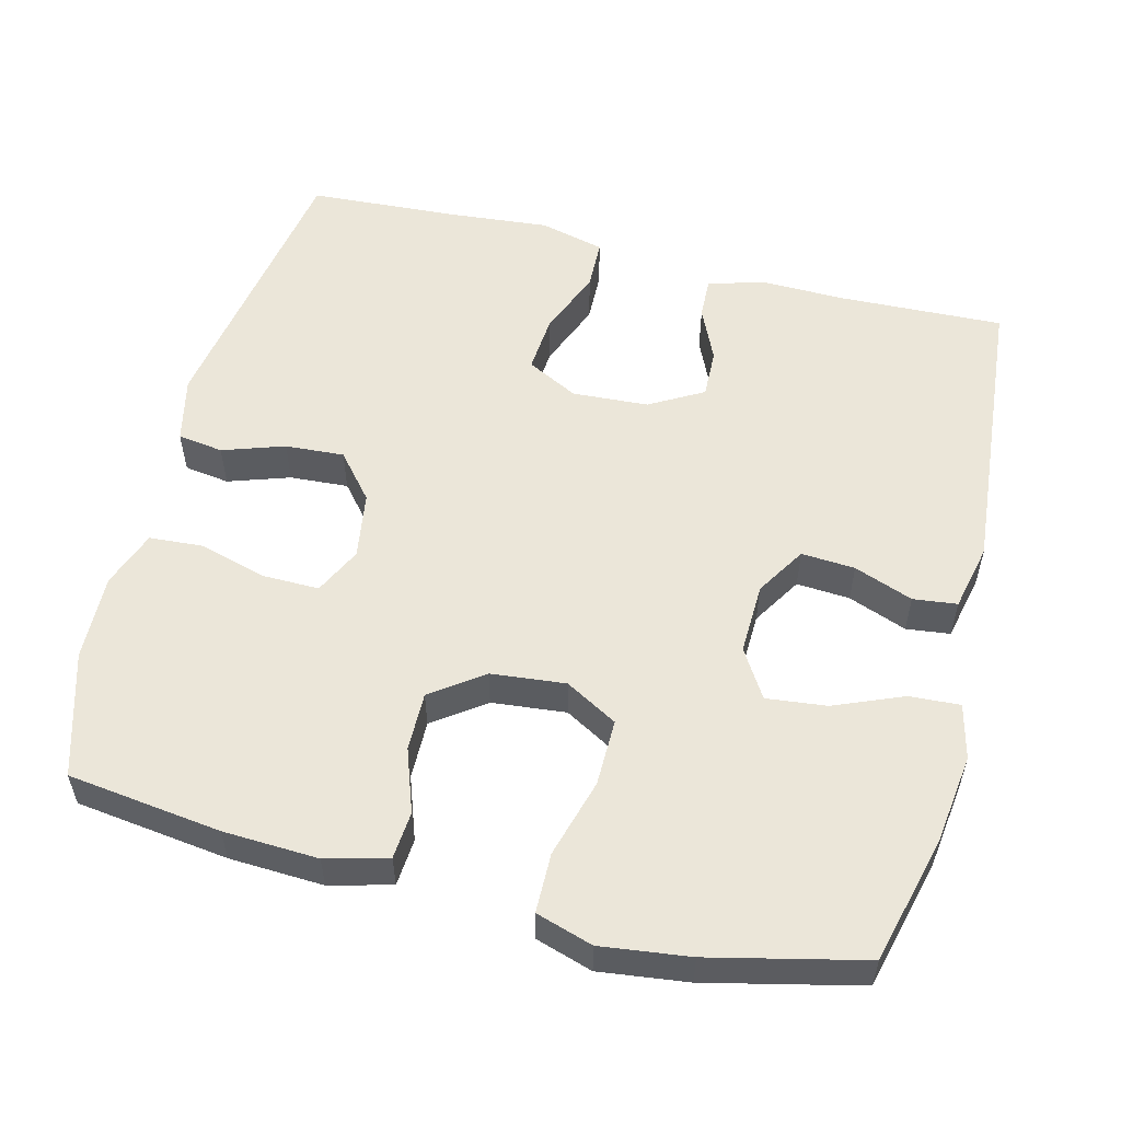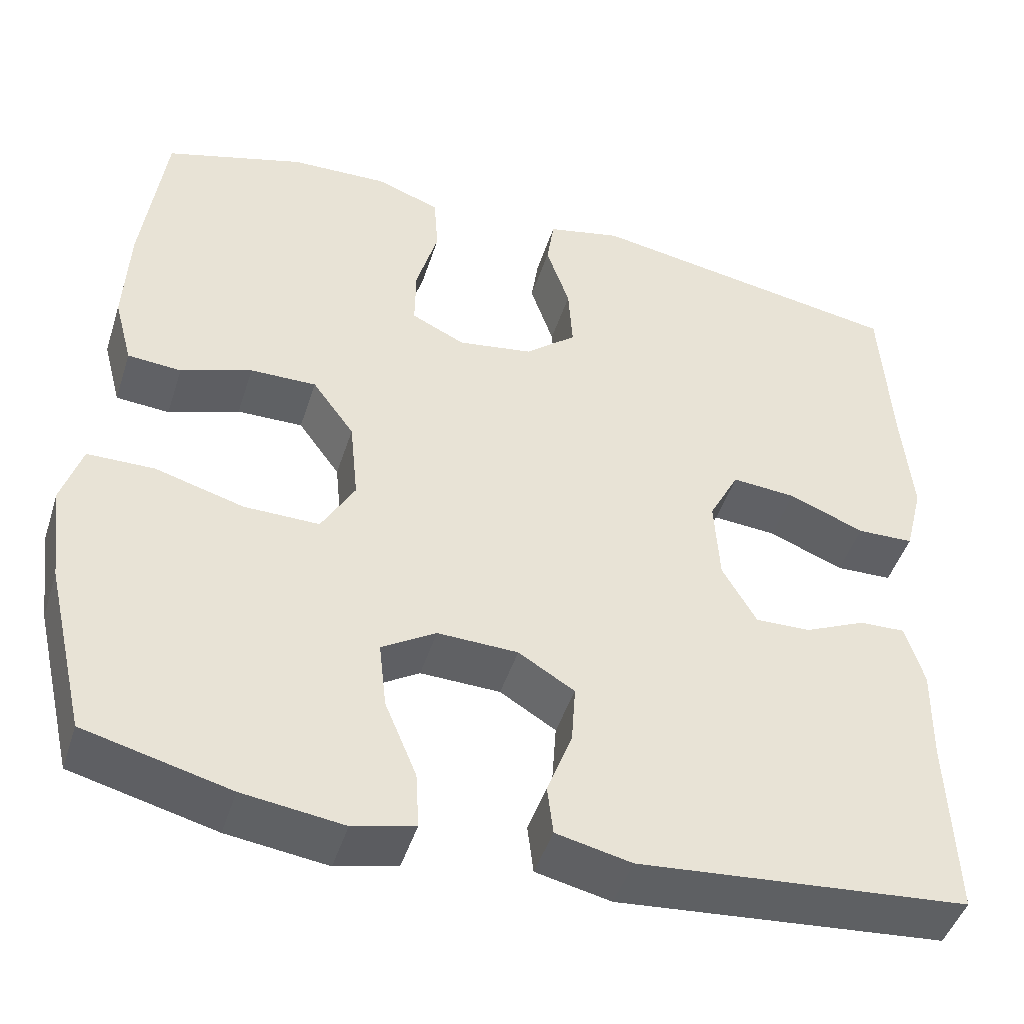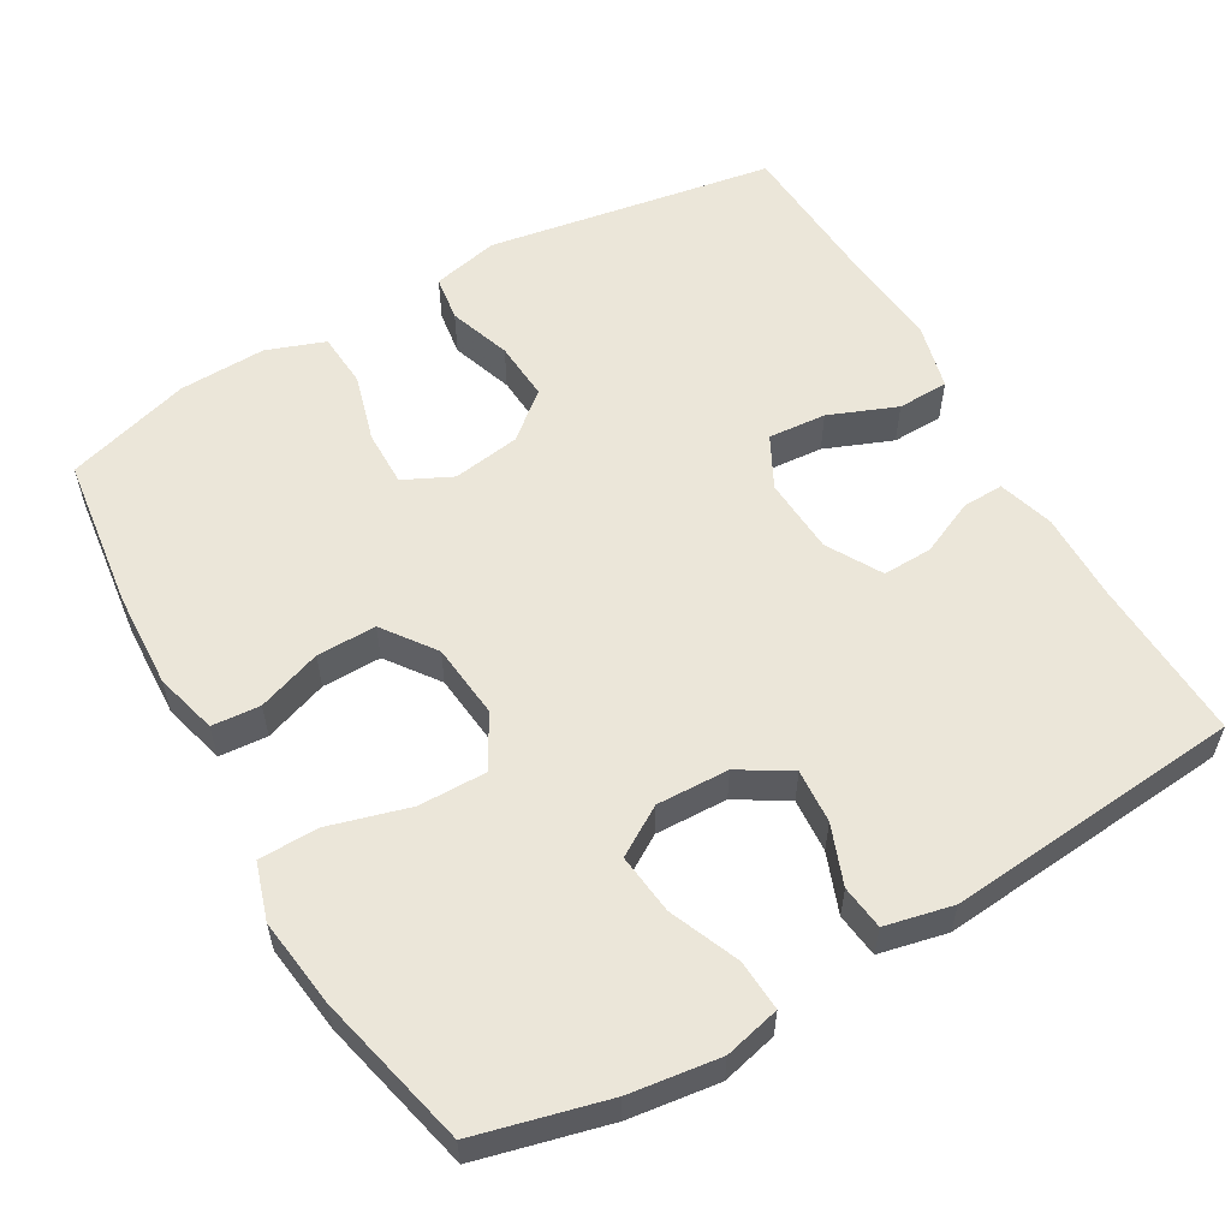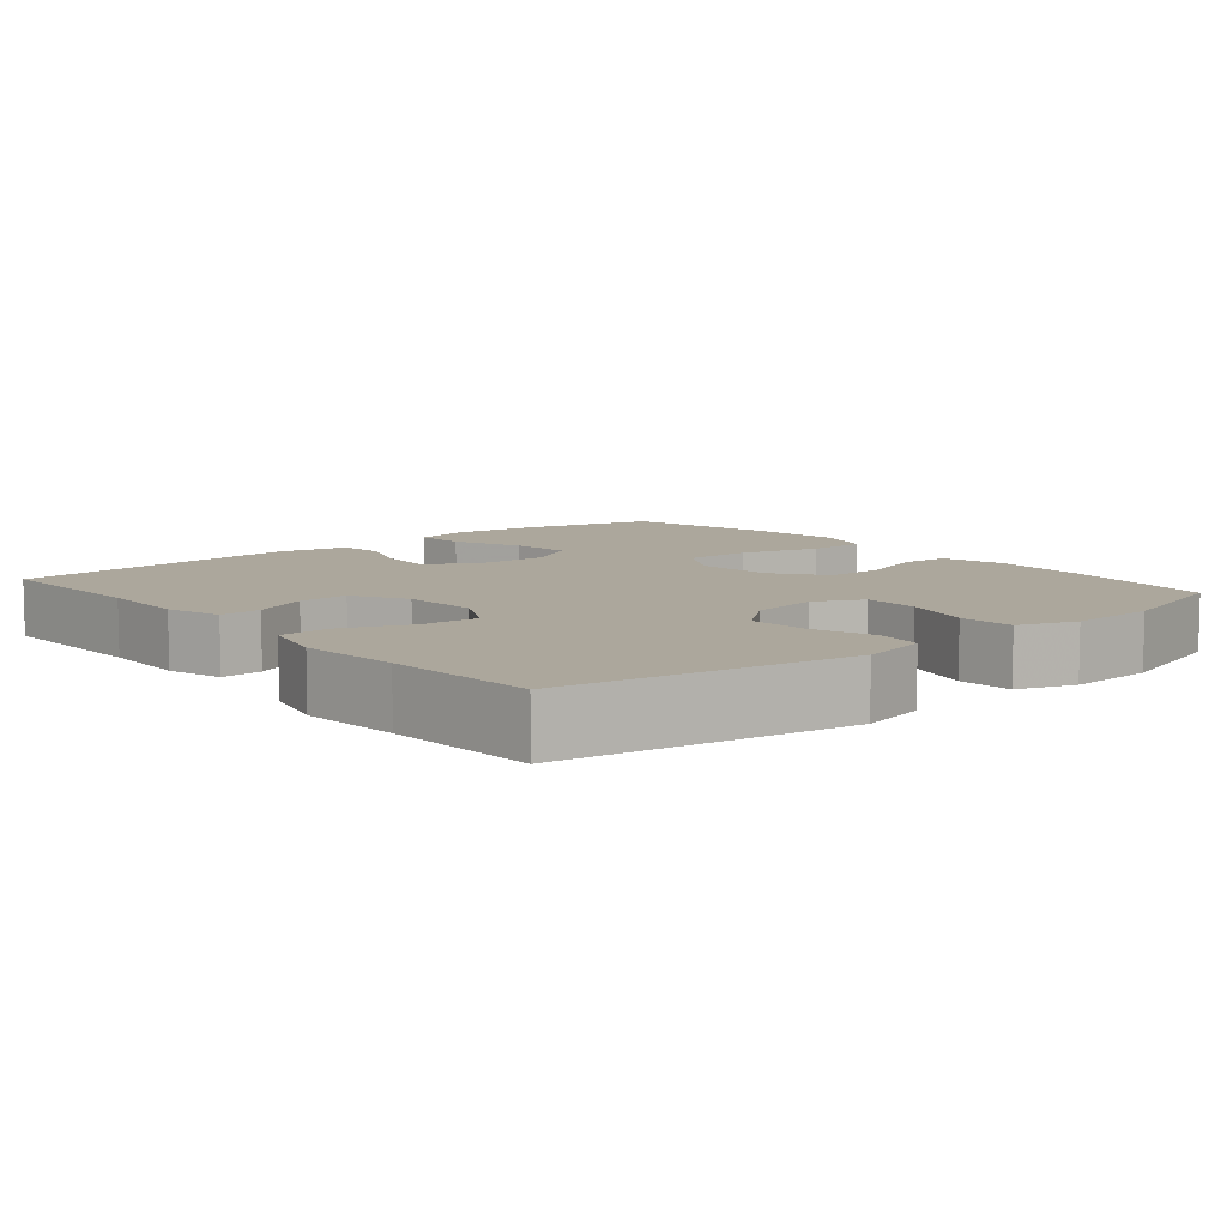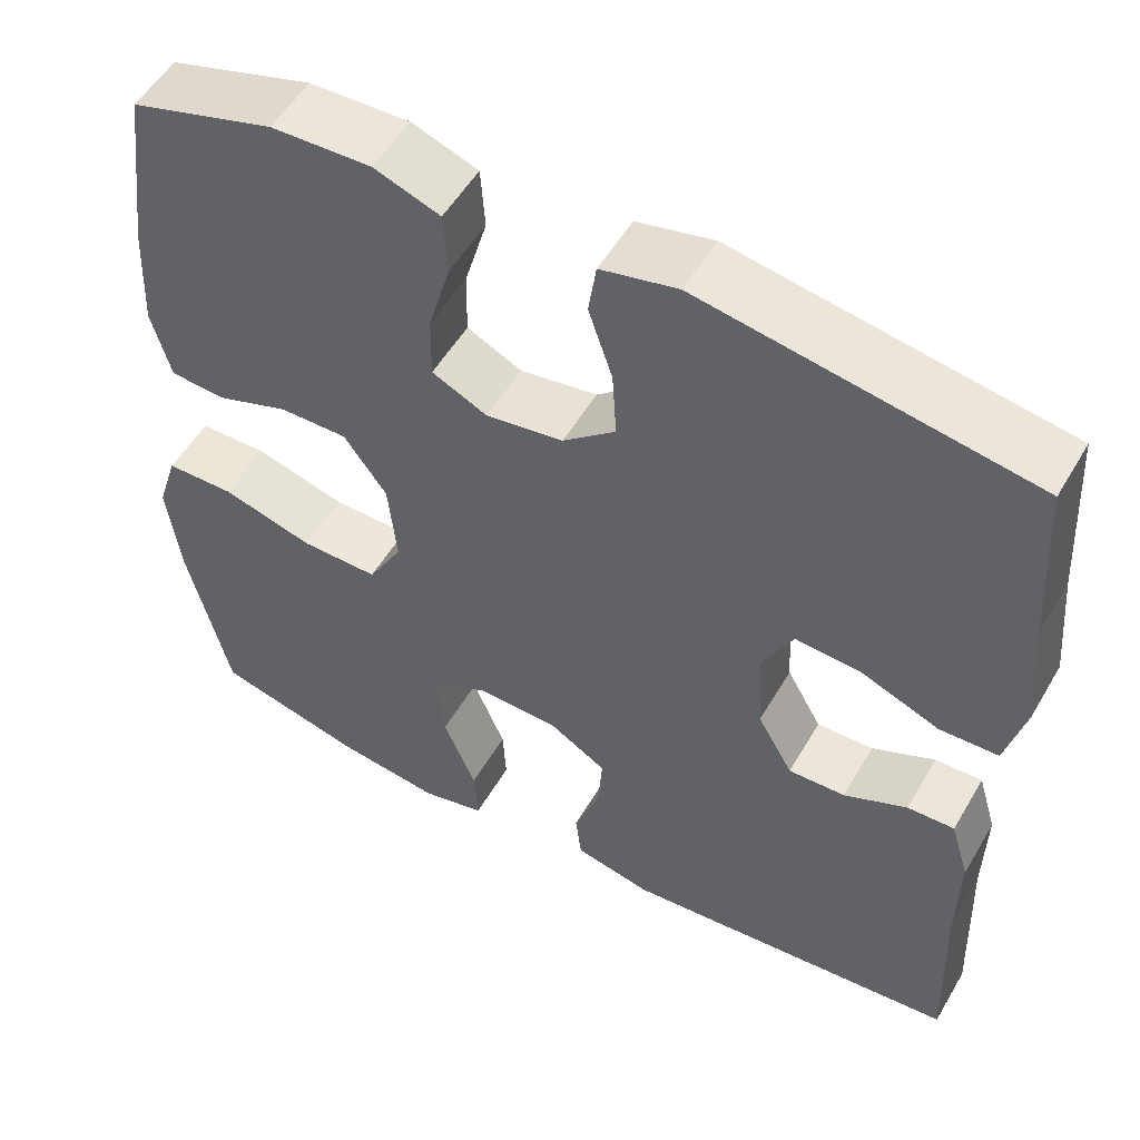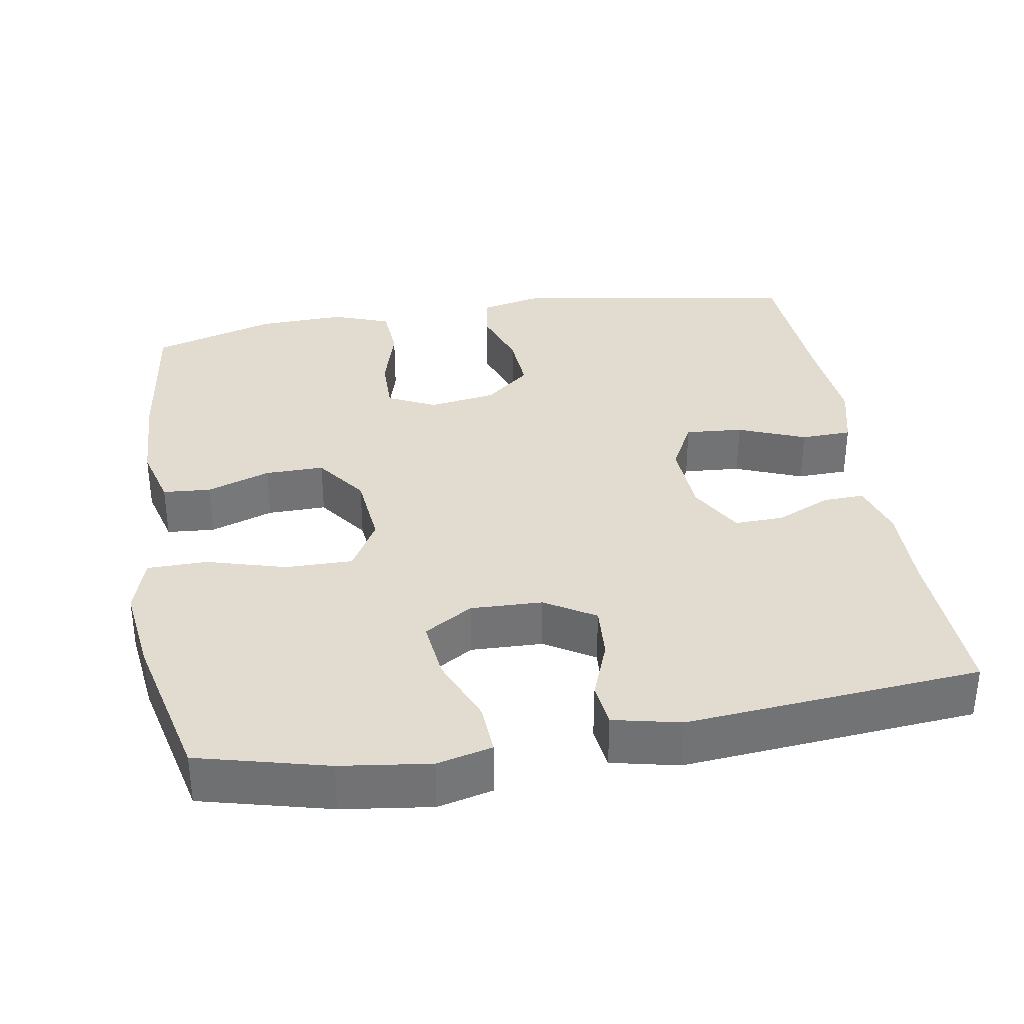
<metadata>
{"format":"obj","ext":"obj","renderer":"f3d","projection":"perspective","resolution":1024,"background":"white","views":[{"elev":55.1,"azim":104.2,"up":"+Y"},{"elev":-46.2,"azim":162.6,"up":"+Z"},{"elev":56.9,"azim":150.0,"up":"+Y"},{"elev":8.4,"azim":-40.1,"up":"+Y"},{"elev":53.4,"azim":-150.2,"up":"+Z"},{"elev":34.5,"azim":170.5,"up":"+Y"}]}
</metadata>
<code>
v 0.5 0.07 0.5
v 0.527 0.07 0.294
v 0.533 0.07 0.167
v 0.511 0.07 0.084
v 0.447 0.07 0.079
v 0.362 0.07 0.109
v 0.283 0.07 0.11
v 0.233 0.07 0.041
v 0.223 0.07 -0.059
v 0.263 0.07 -0.129
v 0.353 0.07 -0.128
v 0.459 0.07 -0.098
v 0.539 0.07 -0.099
v 0.563 0.07 -0.175
v 0.548 0.07 -0.294
v 0.5 0.07 -0.5
v 0.327 0.07 -0.544
v 0.207 0.07 -0.56
v 0.133 0.07 -0.542
v 0.137 0.07 -0.474
v 0.175 0.07 -0.382
v 0.184 0.07 -0.301
v 0.119 0.07 -0.261
v 0.023 0.07 -0.264
v -0.044 0.07 -0.305
v -0.039 0.07 -0.377
v -0.009 0.07 -0.456
v -0.016 0.07 -0.515
v -0.106 0.07 -0.535
v -0.5 0.07 -0.5
v -0.492 0.07 -0.281
v -0.494 0.07 -0.164
v -0.472 0.07 -0.09
v -0.417 0.07 -0.092
v -0.344 0.07 -0.125
v -0.278 0.07 -0.127
v -0.237 0.07 -0.055
v -0.231 0.07 0.047
v -0.267 0.07 0.116
v -0.344 0.07 0.11
v -0.434 0.07 0.074
v -0.502 0.07 0.076
v -0.524 0.07 0.163
v -0.512 0.07 0.297
v -0.5 0.07 0.5
v -0.118 0.07 0.564
v -0.029 0.07 0.544
v -0.02 0.07 0.483
v -0.048 0.07 0.4
v -0.053 0.07 0.321
v 0.008 0.07 0.27
v 0.098 0.07 0.256
v 0.162 0.07 0.287
v 0.161 0.07 0.362
v 0.135 0.07 0.453
v 0.14 0.07 0.526
v 0.217 0.07 0.554
v 0.333 0.07 0.55
v 0.5 0 0.5
v 0.527 0 0.294
v 0.533 0 0.167
v 0.511 0 0.084
v 0.447 0 0.079
v 0.362 0 0.109
v 0.283 0 0.11
v 0.233 0 0.041
v 0.223 0 -0.059
v 0.263 0 -0.129
v 0.353 0 -0.128
v 0.459 0 -0.098
v 0.539 0 -0.099
v 0.563 0 -0.175
v 0.548 0 -0.294
v 0.5 0 -0.5
v 0.327 0 -0.544
v 0.207 0 -0.56
v 0.133 0 -0.542
v 0.137 0 -0.474
v 0.175 0 -0.382
v 0.184 0 -0.301
v 0.119 0 -0.261
v 0.023 0 -0.264
v -0.044 0 -0.305
v -0.039 0 -0.377
v -0.009 0 -0.456
v -0.016 0 -0.515
v -0.106 0 -0.535
v -0.5 0 -0.5
v -0.492 0 -0.281
v -0.494 0 -0.164
v -0.472 0 -0.09
v -0.417 0 -0.092
v -0.344 0 -0.125
v -0.278 0 -0.127
v -0.237 0 -0.055
v -0.231 0 0.047
v -0.267 0 0.116
v -0.344 0 0.11
v -0.434 0 0.074
v -0.502 0 0.076
v -0.524 0 0.163
v -0.512 0 0.297
v -0.5 0 0.5
v -0.118 0 0.564
v -0.029 0 0.544
v -0.02 0 0.483
v -0.048 0 0.4
v -0.053 0 0.321
v 0.008 0 0.27
v 0.098 0 0.256
v 0.162 0 0.287
v 0.161 0 0.362
v 0.135 0 0.453
v 0.14 0 0.526
v 0.217 0 0.554
v 0.333 0 0.55
f 54 55 56 57
f 53 54 57 58
f 46 47 48 49
f 44 45 46 49
f 44 49 50
f 43 44 50 51
f 40 41 42 43
f 39 40 43 51
f 32 33 34 35
f 31 32 35 36
f 30 31 36
f 29 30 36
f 26 27 28 29
f 25 26 29 36
f 24 25 36 37
f 18 19 20 21
f 18 21 22
f 17 18 22
f 16 17 22
f 15 16 22
f 14 15 22 23
f 11 12 13 14
f 10 11 14 23
f 3 4 5 6
f 3 6 7
f 2 3 7
f 53 58 1 2
f 52 53 2 7
f 38 39 51 52
f 38 52 7 8
f 37 38 8 9
f 23 24 37
f 9 10 23 37
f 115 114 113 112
f 116 115 112 111
f 107 106 105 104
f 107 104 103 102
f 108 107 102
f 109 108 102 101
f 101 100 99 98
f 109 101 98 97
f 93 92 91 90
f 94 93 90 89
f 94 89 88
f 94 88 87
f 87 86 85 84
f 94 87 84 83
f 95 94 83 82
f 79 78 77 76
f 80 79 76
f 80 76 75
f 80 75 74
f 80 74 73
f 81 80 73 72
f 72 71 70 69
f 81 72 69 68
f 64 63 62 61
f 65 64 61
f 65 61 60
f 60 59 116 111
f 65 60 111 110
f 110 109 97 96
f 66 65 110 96
f 67 66 96 95
f 95 82 81
f 95 81 68 67
f 1 59 60 2
f 2 60 61 3
f 3 61 62 4
f 4 62 63 5
f 5 63 64 6
f 6 64 65 7
f 7 65 66 8
f 8 66 67 9
f 9 67 68 10
f 10 68 69 11
f 11 69 70 12
f 12 70 71 13
f 13 71 72 14
f 14 72 73 15
f 15 73 74 16
f 16 74 75 17
f 17 75 76 18
f 18 76 77 19
f 19 77 78 20
f 20 78 79 21
f 21 79 80 22
f 22 80 81 23
f 23 81 82 24
f 24 82 83 25
f 25 83 84 26
f 26 84 85 27
f 27 85 86 28
f 28 86 87 29
f 29 87 88 30
f 30 88 89 31
f 31 89 90 32
f 32 90 91 33
f 33 91 92 34
f 34 92 93 35
f 35 93 94 36
f 36 94 95 37
f 37 95 96 38
f 38 96 97 39
f 39 97 98 40
f 40 98 99 41
f 41 99 100 42
f 42 100 101 43
f 43 101 102 44
f 44 102 103 45
f 45 103 104 46
f 46 104 105 47
f 47 105 106 48
f 48 106 107 49
f 49 107 108 50
f 50 108 109 51
f 51 109 110 52
f 52 110 111 53
f 53 111 112 54
f 54 112 113 55
f 55 113 114 56
f 56 114 115 57
f 57 115 116 58
f 58 116 59 1

</code>
